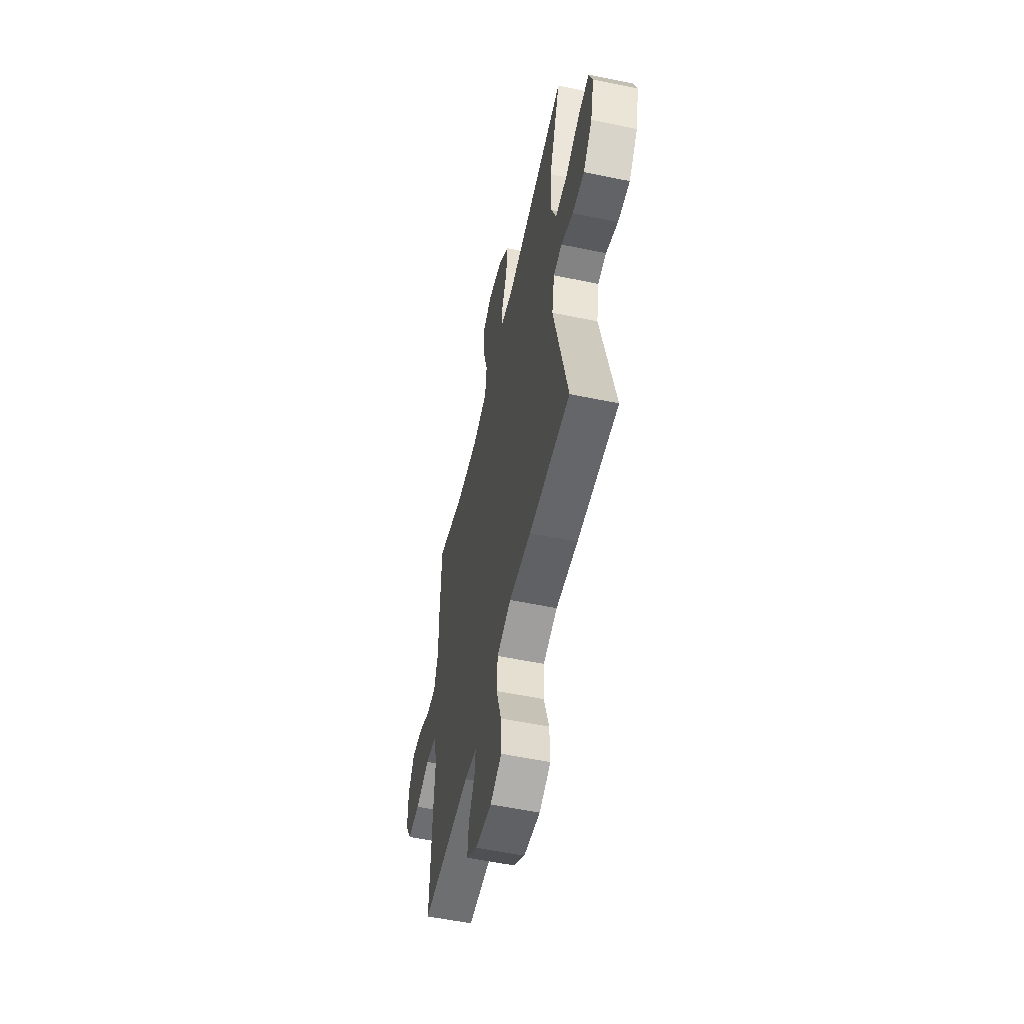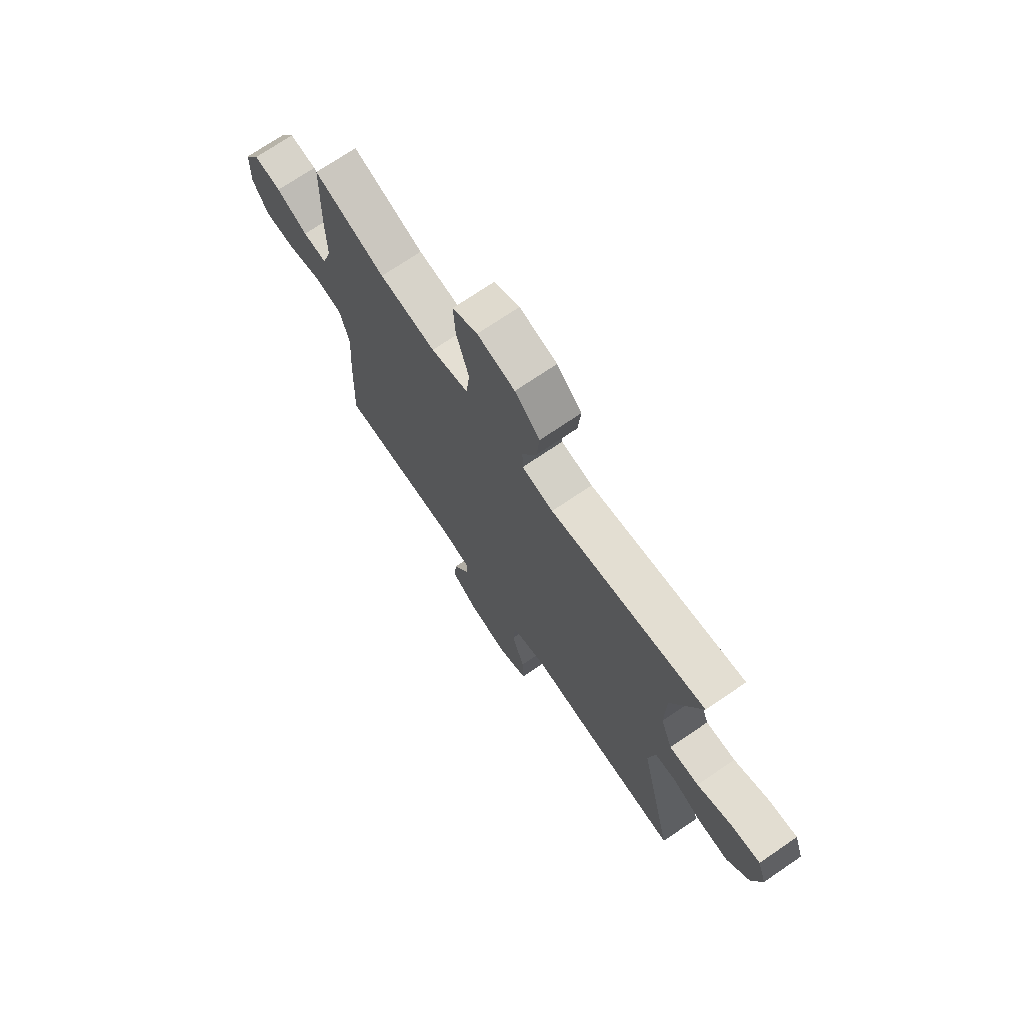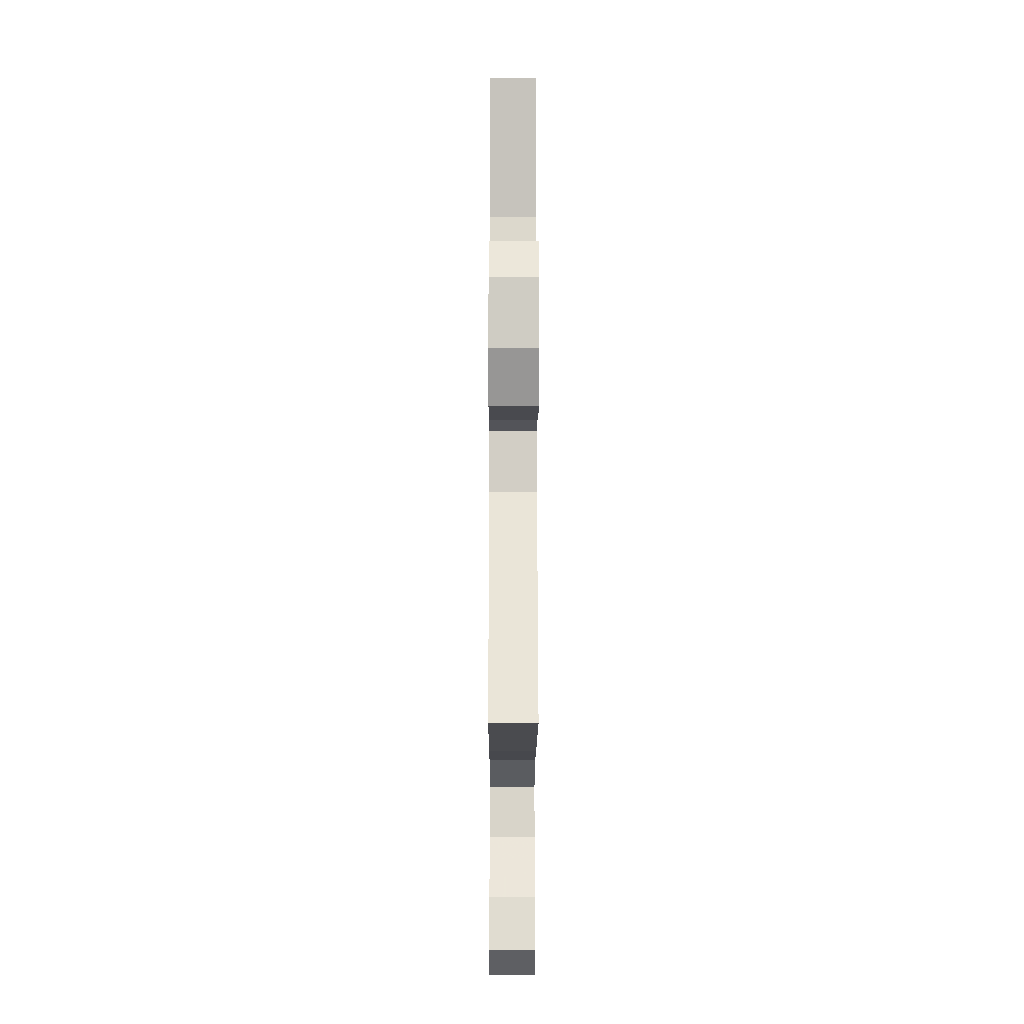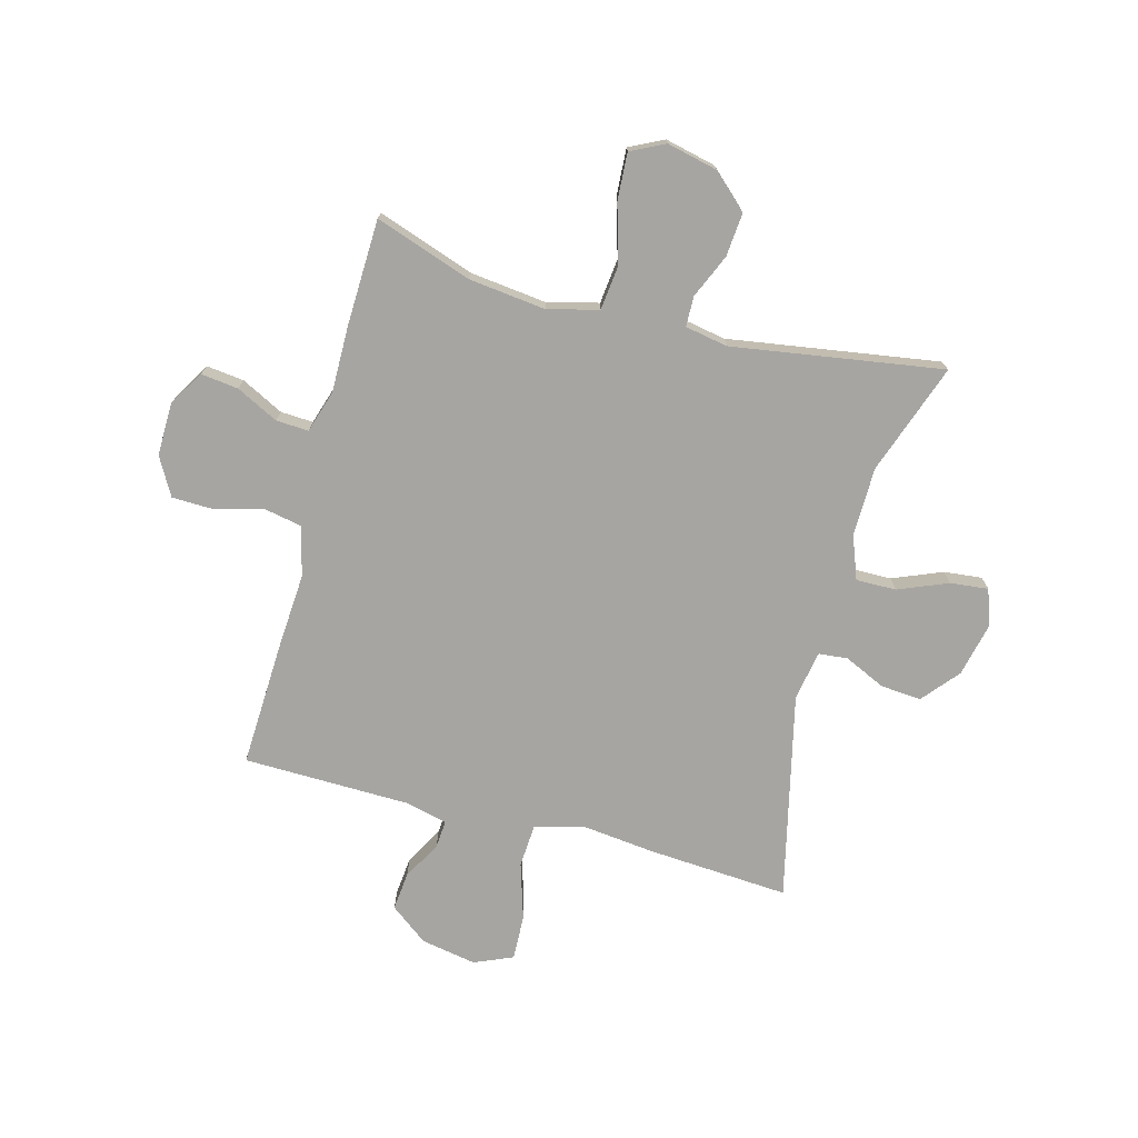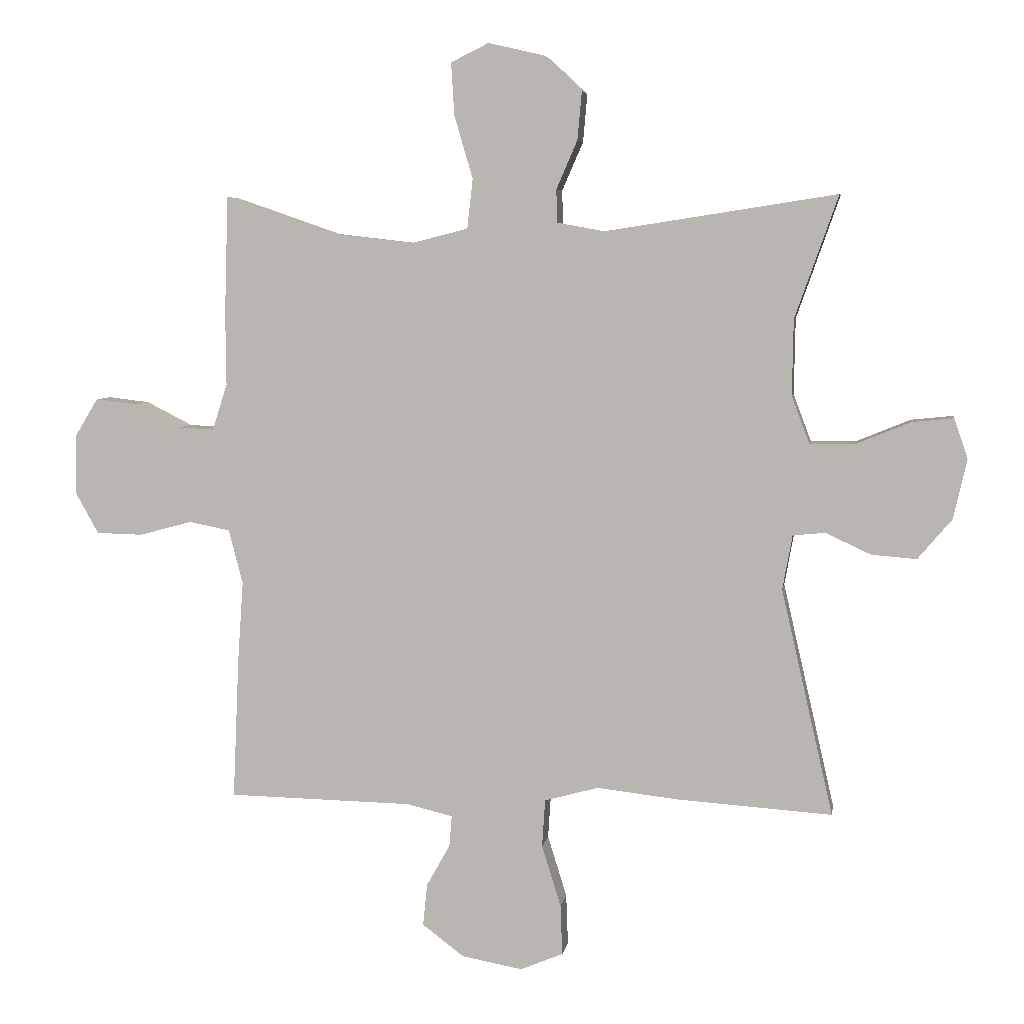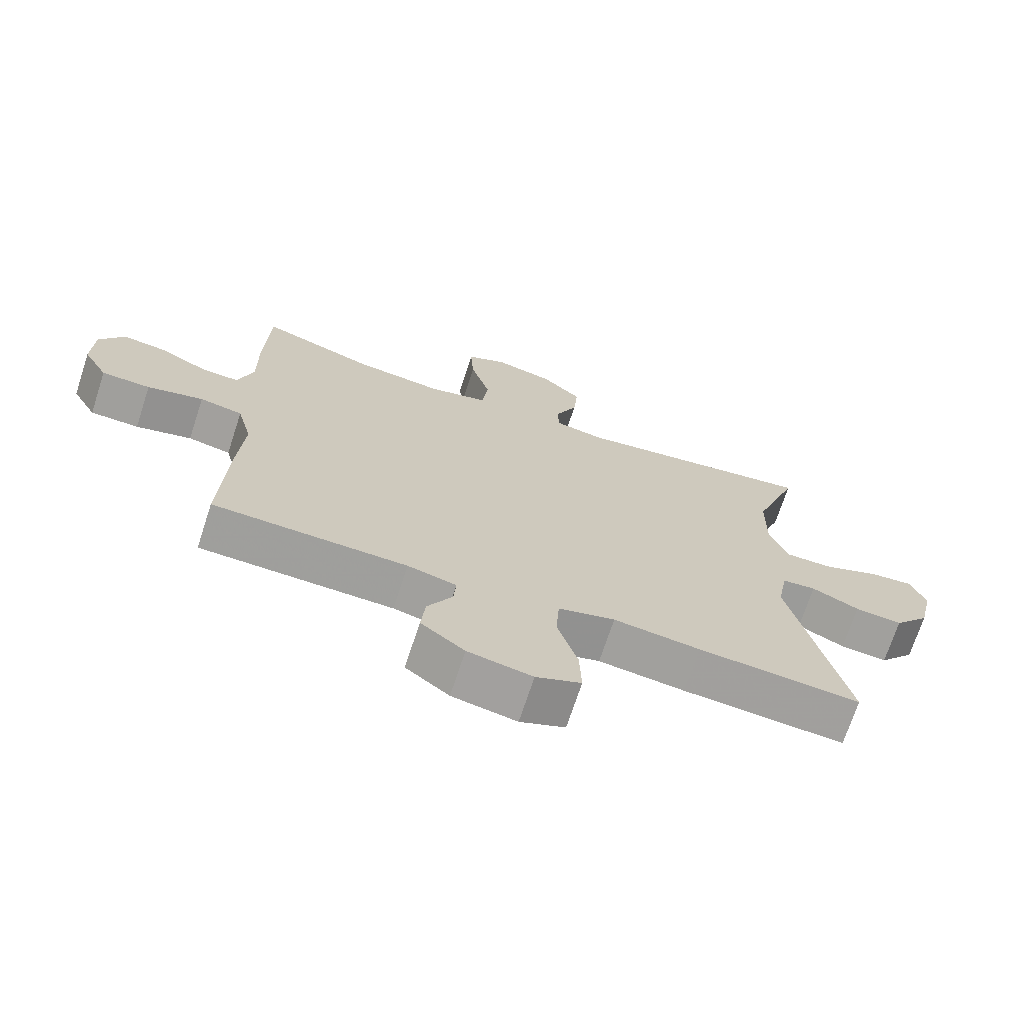
<metadata>
{"format":"obj","ext":"obj","renderer":"f3d","projection":"perspective","resolution":1024,"background":"white","views":[{"elev":-55.6,"azim":77.7,"up":"+Z"},{"elev":72.0,"azim":55.7,"up":"+Z"},{"elev":-18.2,"azim":89.8,"up":"+Z"},{"elev":-73.9,"azim":-14.9,"up":"+Y"},{"elev":5.5,"azim":9.0,"up":"+Z"},{"elev":-70.9,"azim":-18.1,"up":"+Z"}]}
</metadata>
<code>
v -0.5 0.07 -0.5
v -0.49 0.07 -0.271
v -0.481 0.07 -0.14
v -0.504 0.07 -0.052
v -0.57 0.07 -0.039
v -0.656 0.07 -0.062
v -0.731 0.07 -0.06
v -0.769 0.07 0.008
v -0.767 0.07 0.103
v -0.729 0.07 0.165
v -0.662 0.07 0.157
v -0.587 0.07 0.119
v -0.529 0.07 0.116
v -0.505 0.07 0.191
v -0.506 0.07 0.31
v -0.5 0.07 0.5
v -0.327 0.07 0.44
v -0.19 0.07 0.424
v -0.099 0.07 0.447
v -0.09 0.07 0.527
v -0.12 0.07 0.63
v -0.125 0.07 0.714
v -0.064 0.07 0.744
v 0.027 0.07 0.723
v 0.088 0.07 0.666
v 0.081 0.07 0.588
v 0.047 0.07 0.51
v 0.048 0.07 0.456
v 0.124 0.07 0.442
v 0.5 0.07 0.5
v 0.43 0.07 0.302
v 0.428 0.07 0.179
v 0.457 0.07 0.102
v 0.529 0.07 0.103
v 0.617 0.07 0.139
v 0.685 0.07 0.146
v 0.707 0.07 0.081
v 0.685 0.07 -0.015
v 0.63 0.07 -0.08
v 0.557 0.07 -0.074
v 0.484 0.07 -0.04
v 0.432 0.07 -0.045
v 0.416 0.07 -0.133
v 0.5 0.07 -0.5
v 0.25 0.07 -0.483
v 0.117 0.07 -0.468
v 0.03 0.07 -0.492
v 0.025 0.07 -0.569
v 0.056 0.07 -0.669
v 0.059 0.07 -0.75
v -0.01 0.07 -0.779
v -0.109 0.07 -0.761
v -0.176 0.07 -0.71
v -0.169 0.07 -0.642
v -0.131 0.07 -0.574
v -0.127 0.07 -0.524
v -0.202 0.07 -0.506
v -0.5 0 -0.5
v -0.49 0 -0.271
v -0.481 0 -0.14
v -0.504 0 -0.052
v -0.57 0 -0.039
v -0.656 0 -0.062
v -0.731 0 -0.06
v -0.769 0 0.008
v -0.767 0 0.103
v -0.729 0 0.165
v -0.662 0 0.157
v -0.587 0 0.119
v -0.529 0 0.116
v -0.505 0 0.191
v -0.506 0 0.31
v -0.5 0 0.5
v -0.327 0 0.44
v -0.19 0 0.424
v -0.099 0 0.447
v -0.09 0 0.527
v -0.12 0 0.63
v -0.125 0 0.714
v -0.064 0 0.744
v 0.027 0 0.723
v 0.088 0 0.666
v 0.081 0 0.588
v 0.047 0 0.51
v 0.048 0 0.456
v 0.124 0 0.442
v 0.5 0 0.5
v 0.43 0 0.302
v 0.428 0 0.179
v 0.457 0 0.102
v 0.529 0 0.103
v 0.617 0 0.139
v 0.685 0 0.146
v 0.707 0 0.081
v 0.685 0 -0.015
v 0.63 0 -0.08
v 0.557 0 -0.074
v 0.484 0 -0.04
v 0.432 0 -0.045
v 0.416 0 -0.133
v 0.5 0 -0.5
v 0.25 0 -0.483
v 0.117 0 -0.468
v 0.03 0 -0.492
v 0.025 0 -0.569
v 0.056 0 -0.669
v 0.059 0 -0.75
v -0.01 0 -0.779
v -0.109 0 -0.761
v -0.176 0 -0.71
v -0.169 0 -0.642
v -0.131 0 -0.574
v -0.127 0 -0.524
v -0.202 0 -0.506
f 52 53 54 55
f 52 55 56
f 51 52 56
f 48 49 50 51
f 47 48 51 56
f 46 47 56 57
f 43 44 45 46
f 42 43 46 57
f 38 39 40 41
f 38 41 42
f 37 38 42
f 34 35 36 37
f 33 34 37 42
f 32 33 42 57
f 29 30 31
f 28 29 31 32
f 24 25 26 27
f 24 27 28
f 23 24 28
f 20 21 22 23
f 19 20 23 28
f 18 19 28 32
f 14 15 16 17
f 13 14 17 18
f 9 10 11 12
f 9 12 13
f 8 9 13
f 5 6 7 8
f 4 5 8 13
f 3 4 13 18
f 3 18 32 57
f 1 2 3 57
f 112 111 110 109
f 113 112 109
f 113 109 108
f 108 107 106 105
f 113 108 105 104
f 114 113 104 103
f 103 102 101 100
f 114 103 100 99
f 98 97 96 95
f 99 98 95
f 99 95 94
f 94 93 92 91
f 99 94 91 90
f 114 99 90 89
f 88 87 86
f 89 88 86 85
f 84 83 82 81
f 85 84 81
f 85 81 80
f 80 79 78 77
f 85 80 77 76
f 89 85 76 75
f 74 73 72 71
f 75 74 71 70
f 69 68 67 66
f 70 69 66
f 70 66 65
f 65 64 63 62
f 70 65 62 61
f 75 70 61 60
f 114 89 75 60
f 114 60 59 58
f 1 58 59 2
f 2 59 60 3
f 3 60 61 4
f 4 61 62 5
f 5 62 63 6
f 6 63 64 7
f 7 64 65 8
f 8 65 66 9
f 9 66 67 10
f 10 67 68 11
f 11 68 69 12
f 12 69 70 13
f 13 70 71 14
f 14 71 72 15
f 15 72 73 16
f 16 73 74 17
f 17 74 75 18
f 18 75 76 19
f 19 76 77 20
f 20 77 78 21
f 21 78 79 22
f 22 79 80 23
f 23 80 81 24
f 24 81 82 25
f 25 82 83 26
f 26 83 84 27
f 27 84 85 28
f 28 85 86 29
f 29 86 87 30
f 30 87 88 31
f 31 88 89 32
f 32 89 90 33
f 33 90 91 34
f 34 91 92 35
f 35 92 93 36
f 36 93 94 37
f 37 94 95 38
f 38 95 96 39
f 39 96 97 40
f 40 97 98 41
f 41 98 99 42
f 42 99 100 43
f 43 100 101 44
f 44 101 102 45
f 45 102 103 46
f 46 103 104 47
f 47 104 105 48
f 48 105 106 49
f 49 106 107 50
f 50 107 108 51
f 51 108 109 52
f 52 109 110 53
f 53 110 111 54
f 54 111 112 55
f 55 112 113 56
f 56 113 114 57
f 57 114 58 1

</code>
